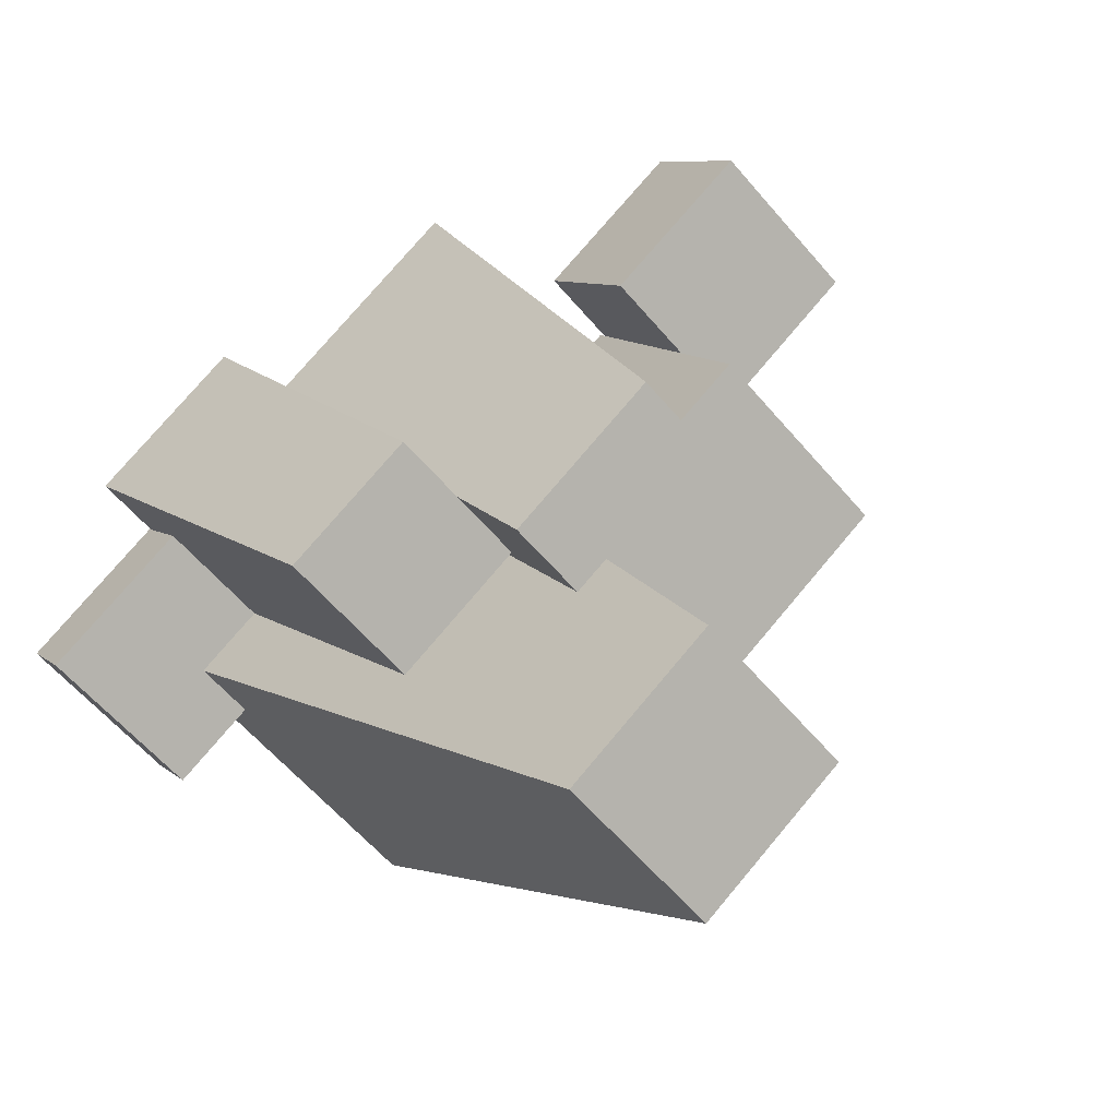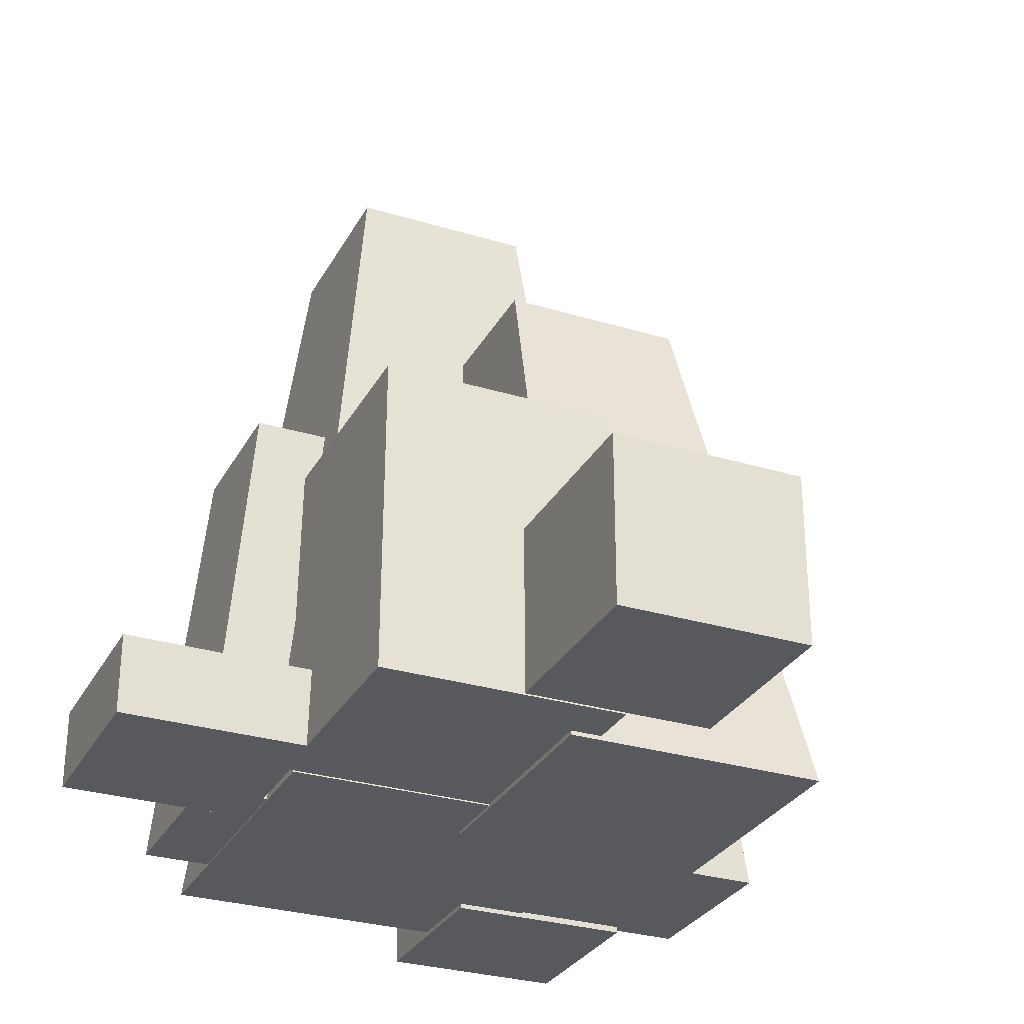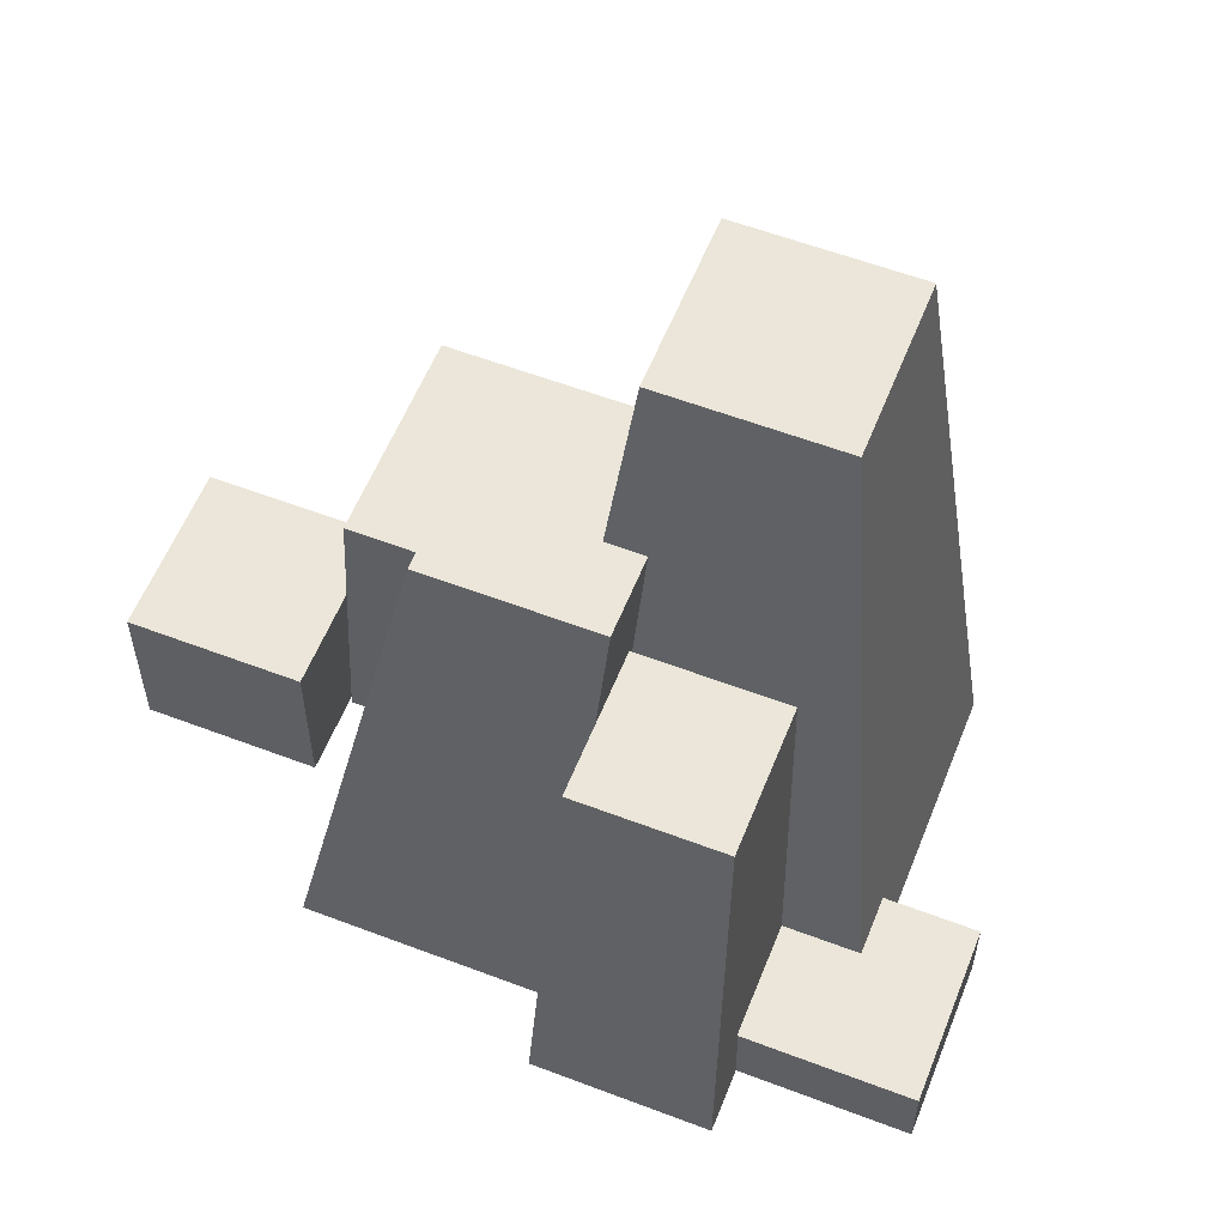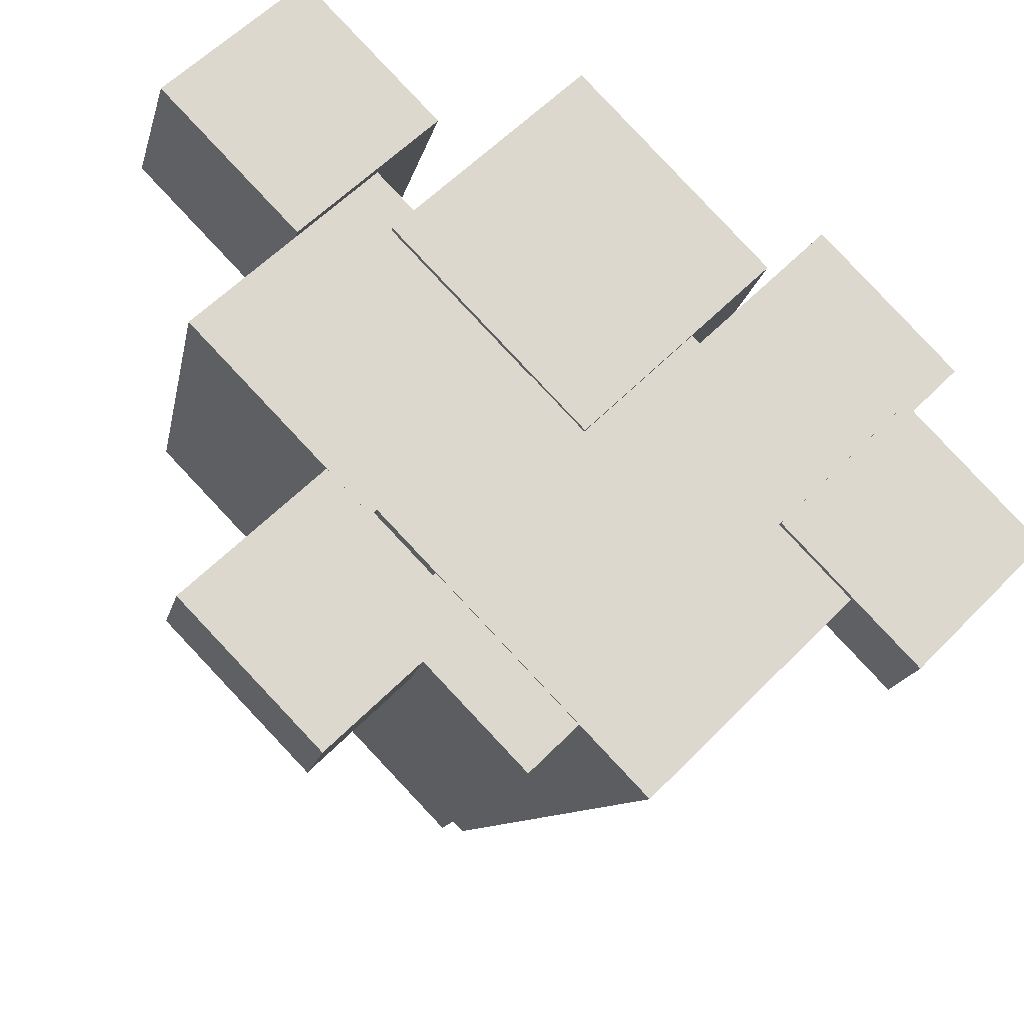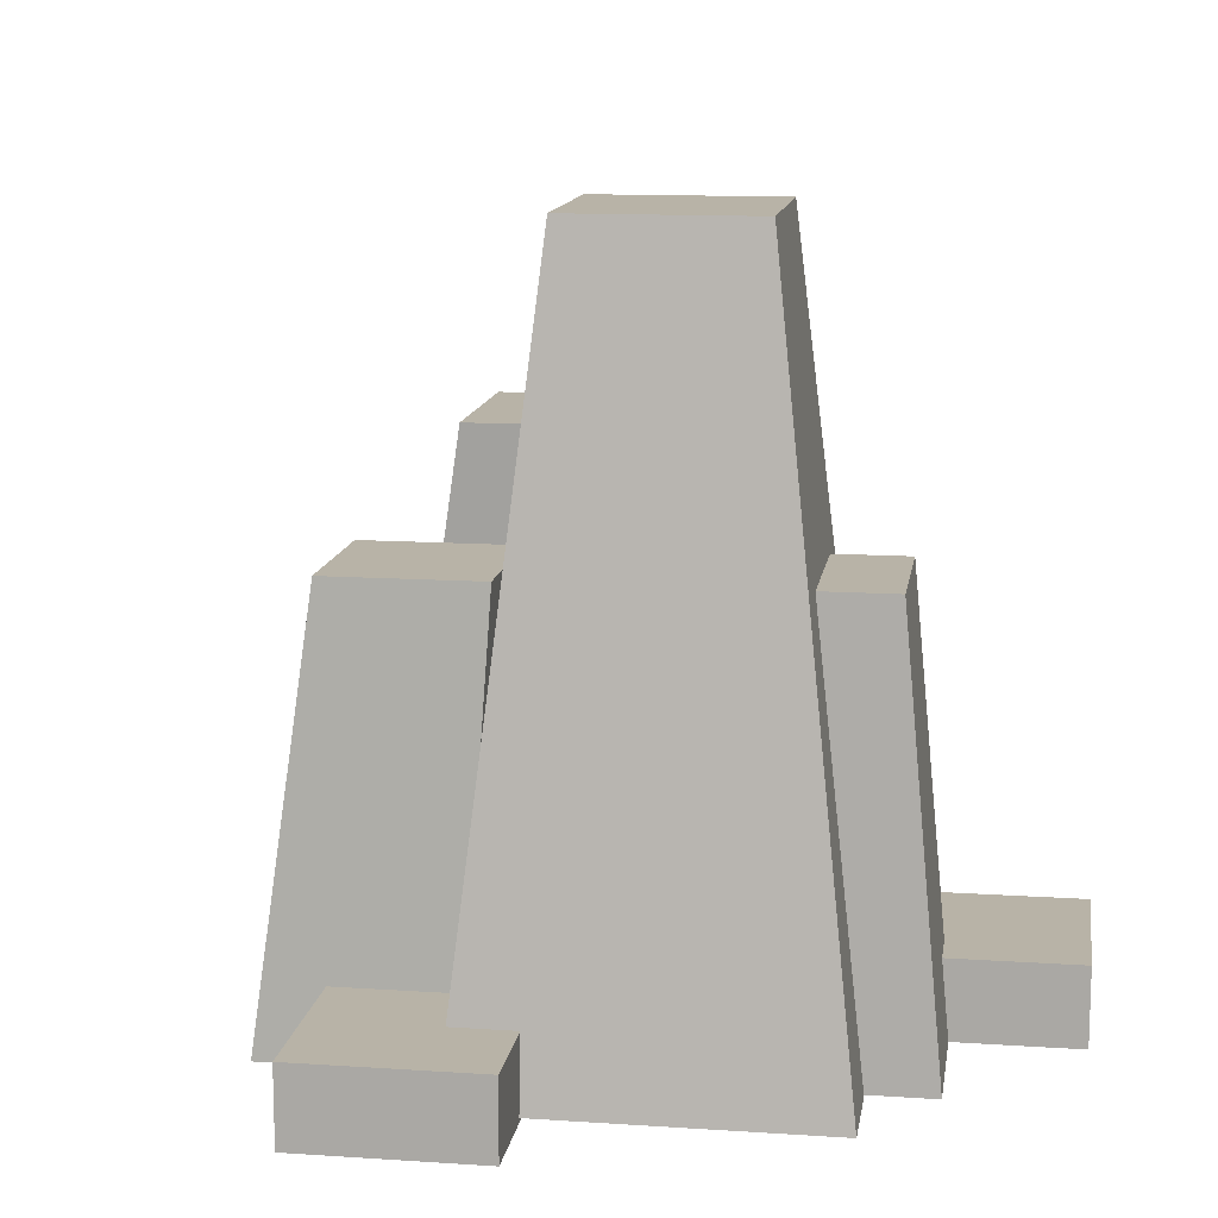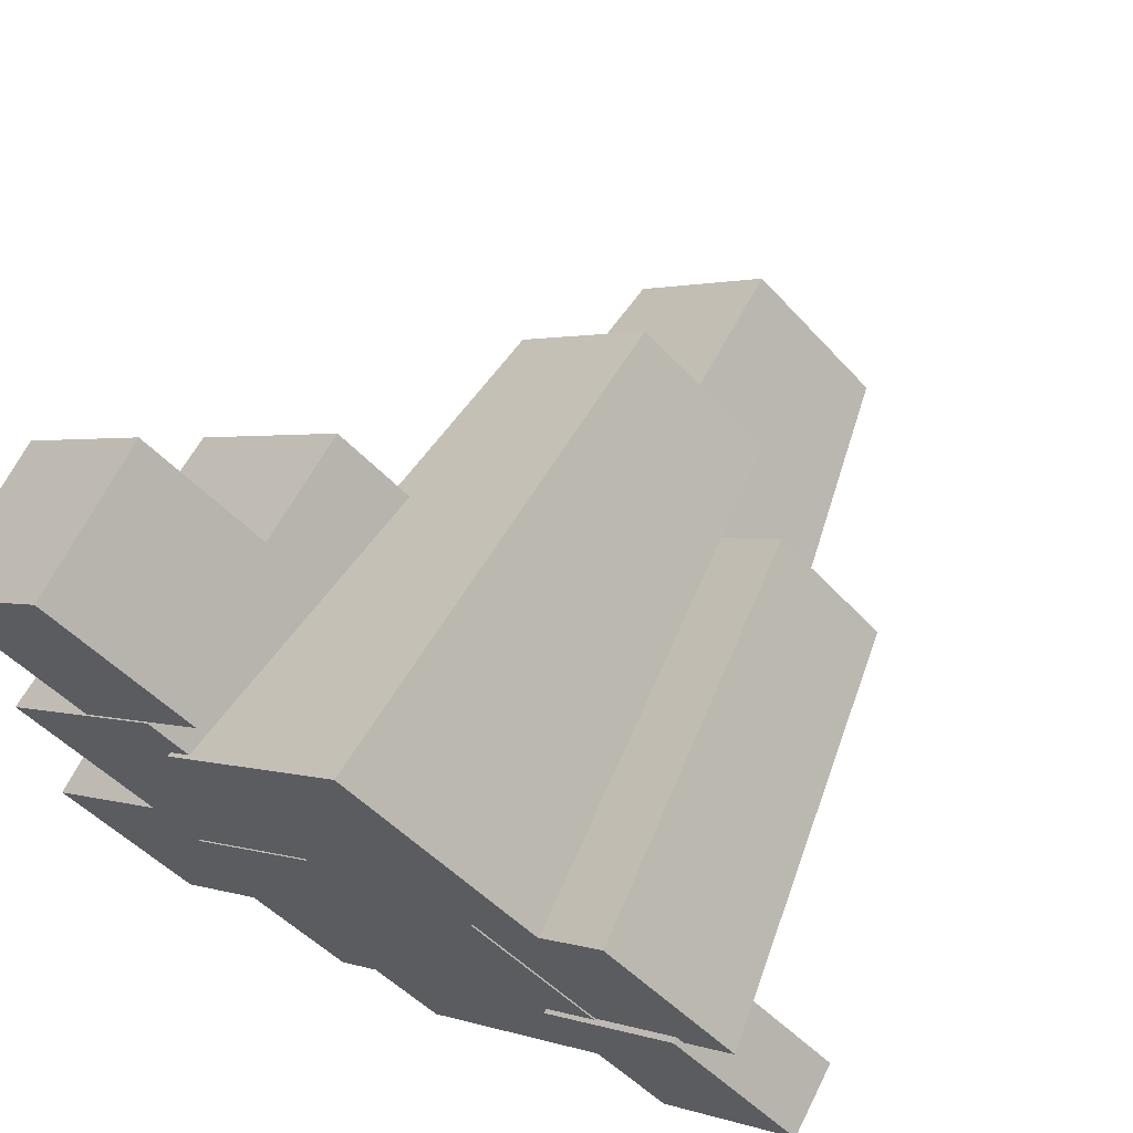
<metadata>
{"format":"obj","ext":"obj","renderer":"f3d","projection":"perspective","resolution":1024,"background":"white","views":[{"elev":7.8,"azim":155.2,"up":"+Z"},{"elev":-29.7,"azim":-69.0,"up":"+Y"},{"elev":57.6,"azim":66.6,"up":"+Y"},{"elev":-18.9,"azim":-14.0,"up":"+Z"},{"elev":12.8,"azim":143.7,"up":"+Y"},{"elev":67.3,"azim":26.7,"up":"+Z"}]}
</metadata>
<code>
o rock_03_rock03
v 1.048 0.01988 -2e-06
v 0.5468 3.143 -1e-06
v 2e-06 0.01988 1.048
v 1e-06 3.143 0.5468
v -2e-06 0.01988 -1.048
v -1e-06 3.143 -0.5468
v -1.048 0.01988 2e-06
v -0.5468 3.143 1e-06
v -0.6789 0.02621 -0.3901
v -0.6789 0.3553 -0.3901
v -1.23 0.02621 0.1613
v -1.23 0.3553 0.1613
v -1.23 0.02621 -0.9414
v -1.23 0.3553 -0.9414
v -1.782 0.02621 -0.3901
v -1.782 0.3553 -0.3901
v 1.335 0.02621 0.7965
v 1.108 1.846 0.6612
v 0.7838 0.02621 1.348
v 0.6507 1.846 1.119
v 0.7838 0.02621 0.2451
v 0.6507 1.846 0.2035
v 0.2325 0.02621 0.7965
v 0.193 1.846 0.6612
v 0.5347 0.006642 1.161
v 0.3748 2.305 0.8135
v -0.2381 0.006642 1.933
v -0.1669 2.305 1.355
v -0.2381 0.006642 0.3878
v -0.1669 2.305 0.2719
v -1.011 0.006642 1.161
v -0.7086 2.305 0.8135
v -0.3575 0.02568 0.6901
v -0.3431 1.385 0.6622
v -1.07 0.02568 1.403
v -1.027 1.385 1.346
v -1.07 0.02568 -0.02254
v -1.027 1.385 -0.02162
v -1.783 0.02568 0.6901
v -1.711 1.385 0.6622
v -0.8289 0.02621 1.66
v -0.8289 0.7291 1.66
v -1.38 0.02621 2.212
v -1.38 0.7291 2.212
v -1.38 0.02621 1.109
v -1.38 0.7291 1.109
v -1.932 0.02621 1.66
v -1.932 0.7291 1.66
v 0.08795 0.02621 -0.4243
v 0.07301 1.846 -0.3522
v -0.4634 0.02621 0.127
v -0.3847 1.846 0.1054
v -0.4634 0.02621 -0.9756
v -0.3847 1.846 -0.8099
v -1.015 0.02621 -0.4243
v -0.8423 1.846 -0.3522
v 1.653 0.000339 0.07175
v 1.653 0.3294 0.07175
v 1.101 0.000339 0.6231
v 1.101 0.3294 0.6231
v 1.101 0.000339 -0.4796
v 1.101 0.3294 -0.4796
v 0.5499 0.000339 0.07175
v 0.5499 0.3294 0.07175
f 1 4 3
f 3 8 7
f 7 6 5
f 5 2 1
f 7 1 3
f 4 6 8
f 10 11 9
f 12 15 11
f 16 13 15
f 14 9 13
f 15 9 11
f 12 14 16
f 17 20 19
f 20 23 19
f 24 21 23
f 21 18 17
f 23 17 19
f 20 22 24
f 25 28 27
f 28 31 27
f 32 29 31
f 29 26 25
f 31 25 27
f 28 30 32
f 33 36 35
f 35 40 39
f 40 37 39
f 38 33 37
f 39 33 35
f 36 38 40
f 42 43 41
f 44 47 43
f 48 45 47
f 46 41 45
f 47 41 43
f 44 46 48
f 49 52 51
f 51 56 55
f 56 53 55
f 54 49 53
f 55 49 51
f 52 54 56
f 58 59 57
f 60 63 59
f 64 61 63
f 62 57 61
f 63 57 59
f 60 62 64
f 1 2 4
f 3 4 8
f 7 8 6
f 5 6 2
f 7 5 1
f 4 2 6
f 10 12 11
f 12 16 15
f 16 14 13
f 14 10 9
f 15 13 9
f 12 10 14
f 17 18 20
f 20 24 23
f 24 22 21
f 21 22 18
f 23 21 17
f 20 18 22
f 25 26 28
f 28 32 31
f 32 30 29
f 29 30 26
f 31 29 25
f 28 26 30
f 33 34 36
f 35 36 40
f 40 38 37
f 38 34 33
f 39 37 33
f 36 34 38
f 42 44 43
f 44 48 47
f 48 46 45
f 46 42 41
f 47 45 41
f 44 42 46
f 49 50 52
f 51 52 56
f 56 54 53
f 54 50 49
f 55 53 49
f 52 50 54
f 58 60 59
f 60 64 63
f 64 62 61
f 62 58 57
f 63 61 57
f 60 58 62

</code>
